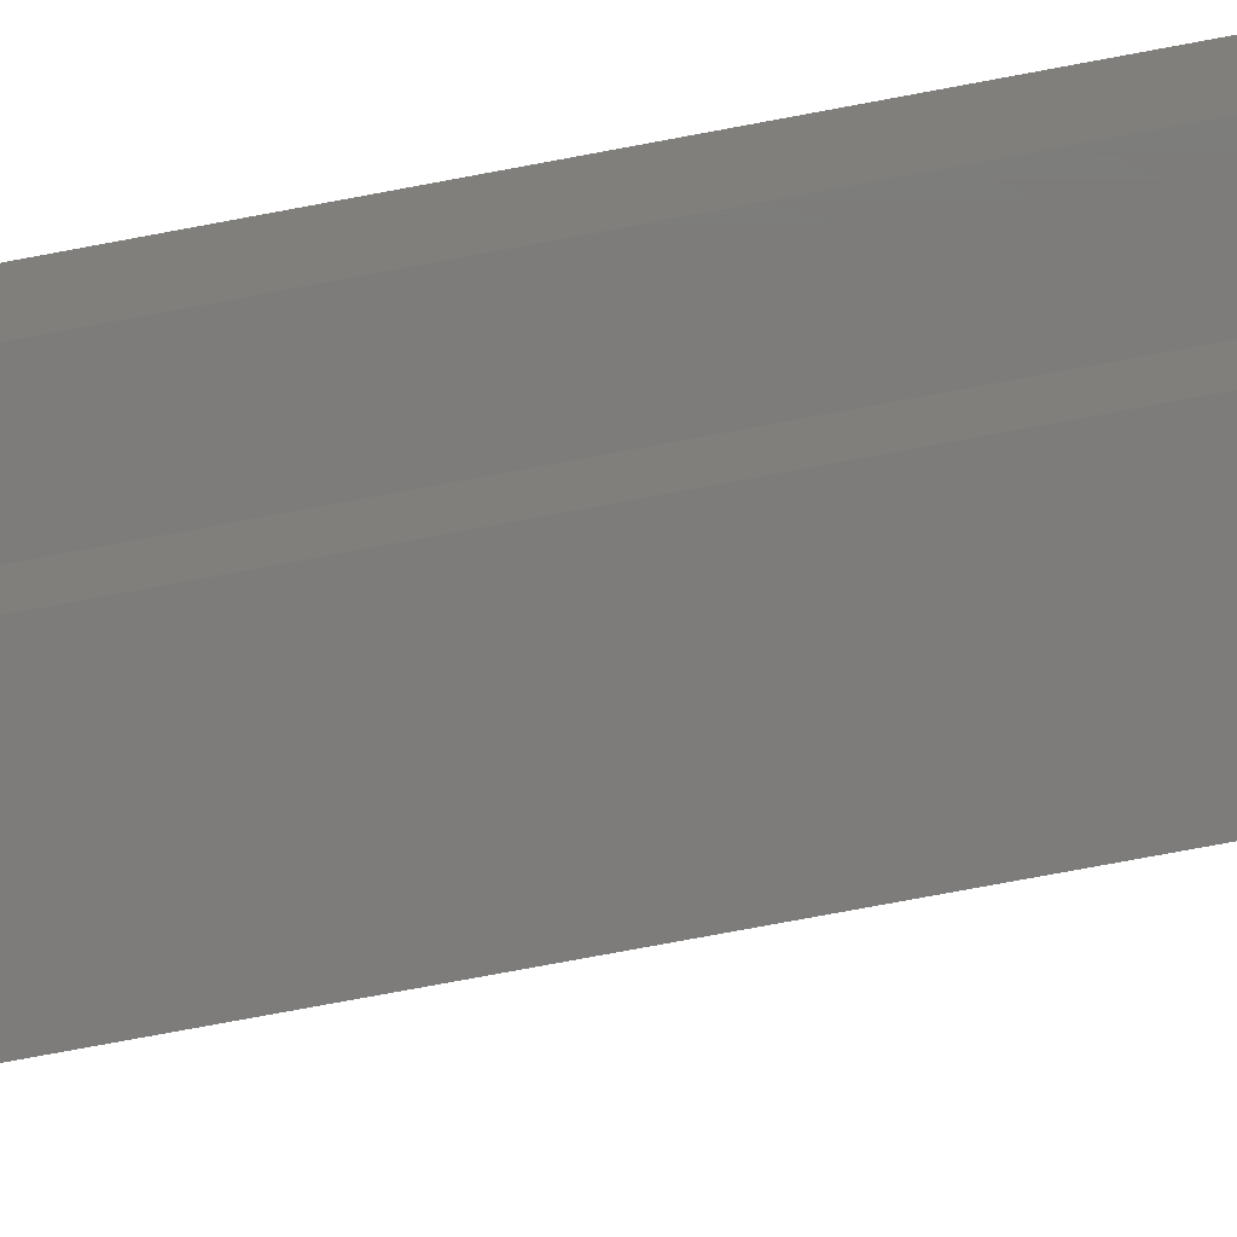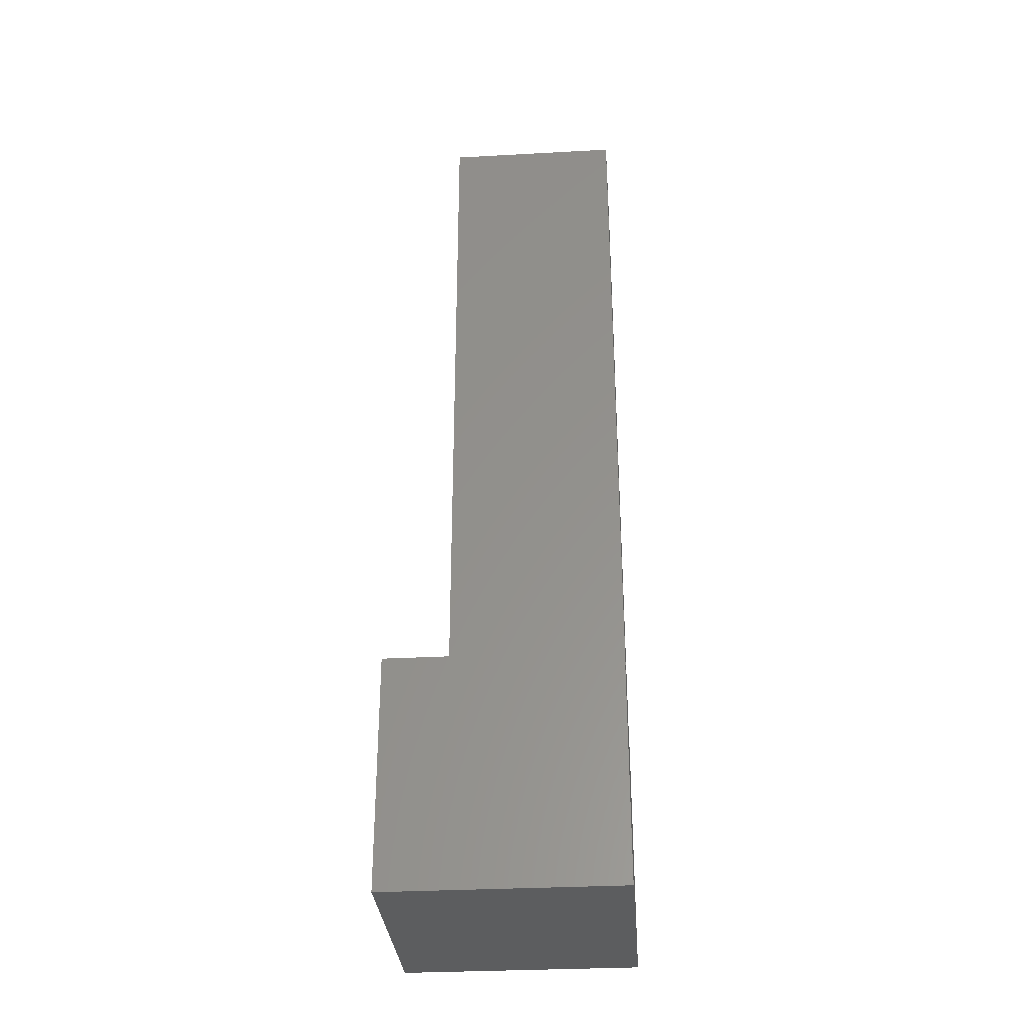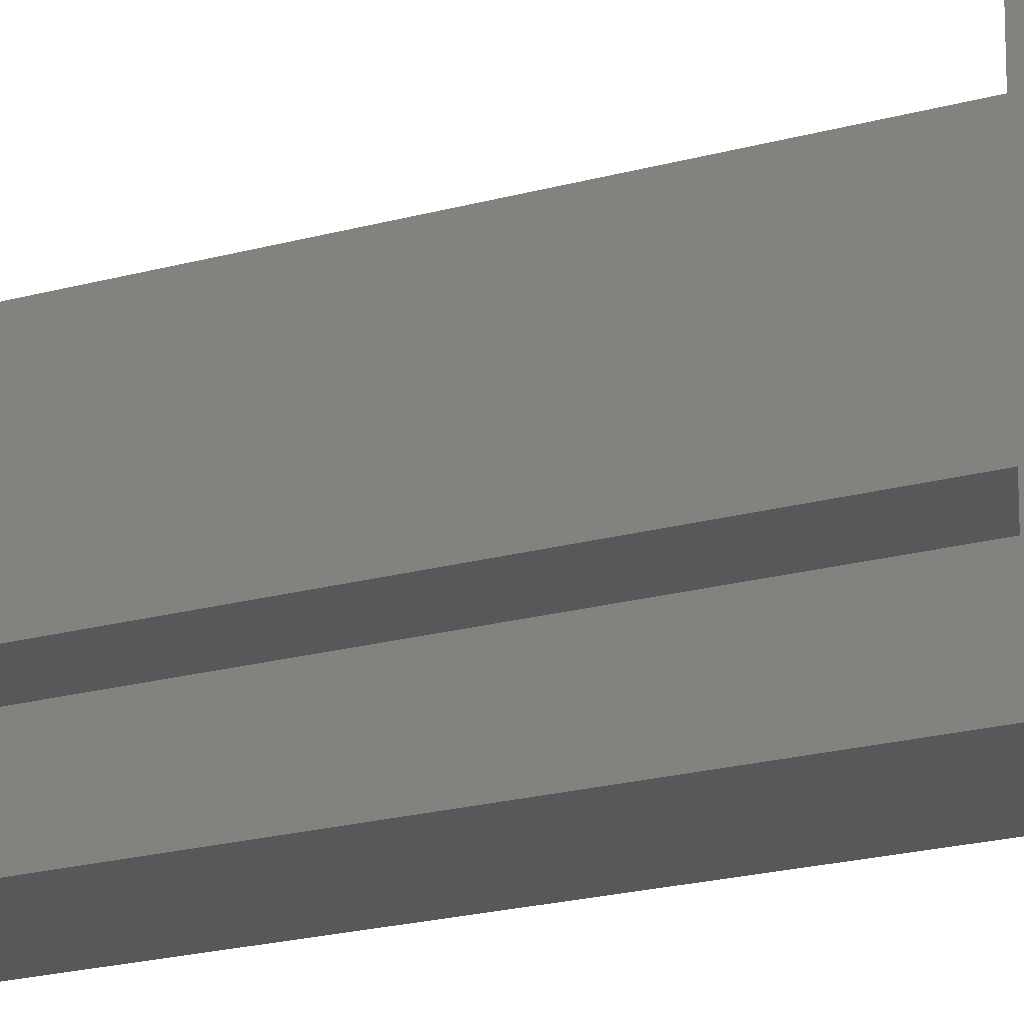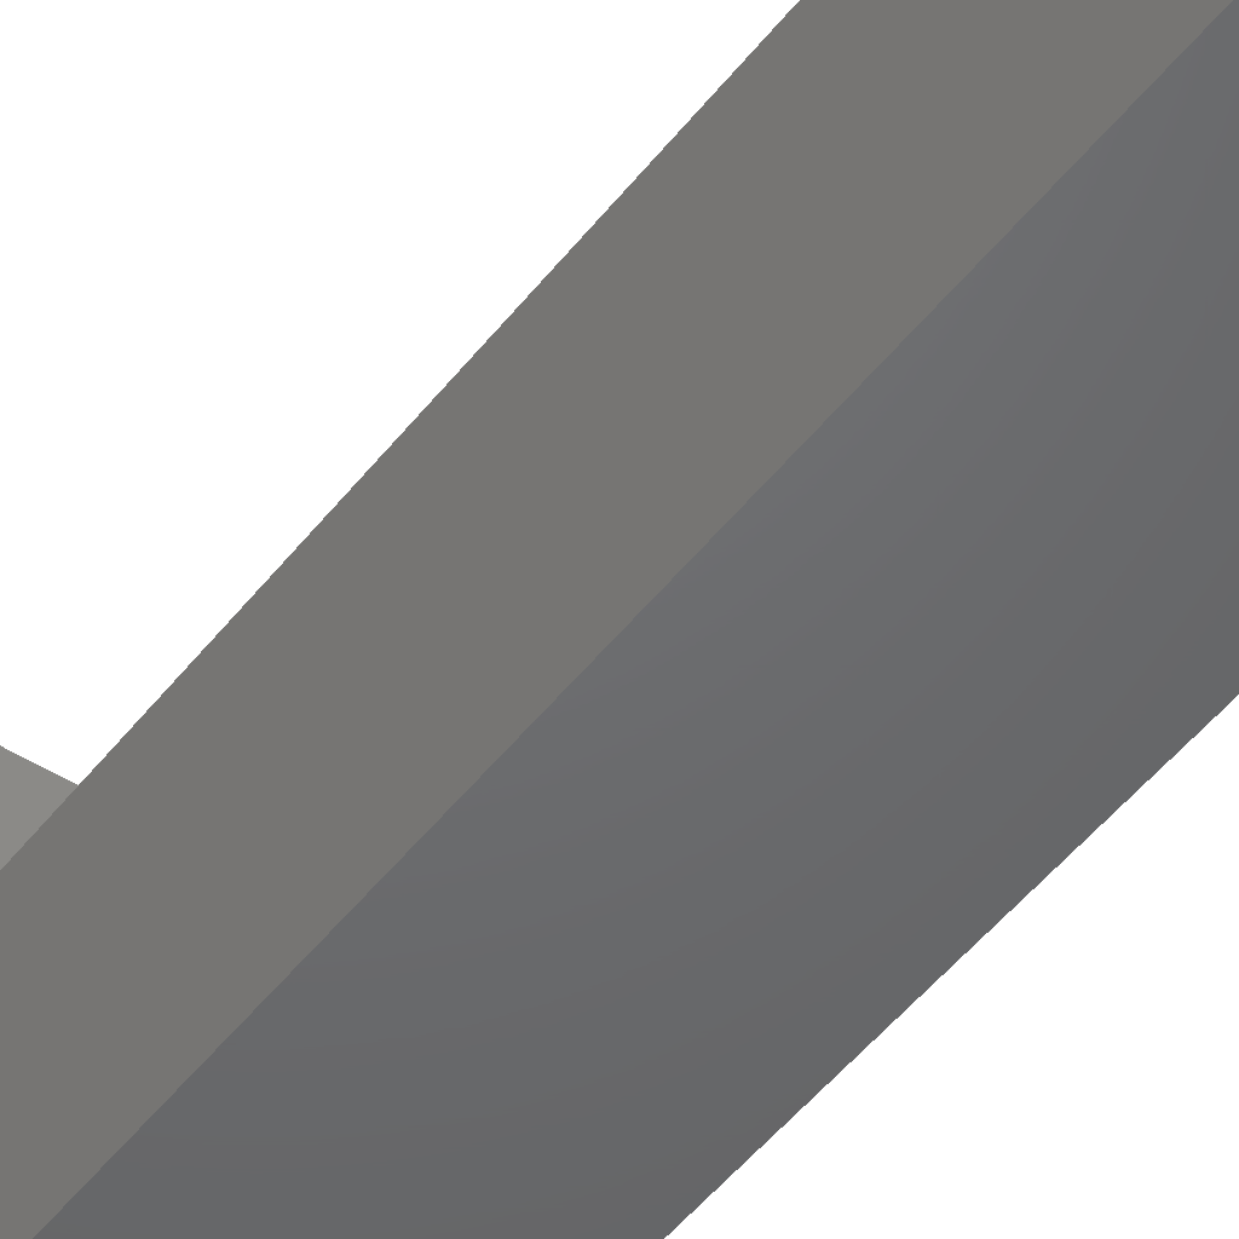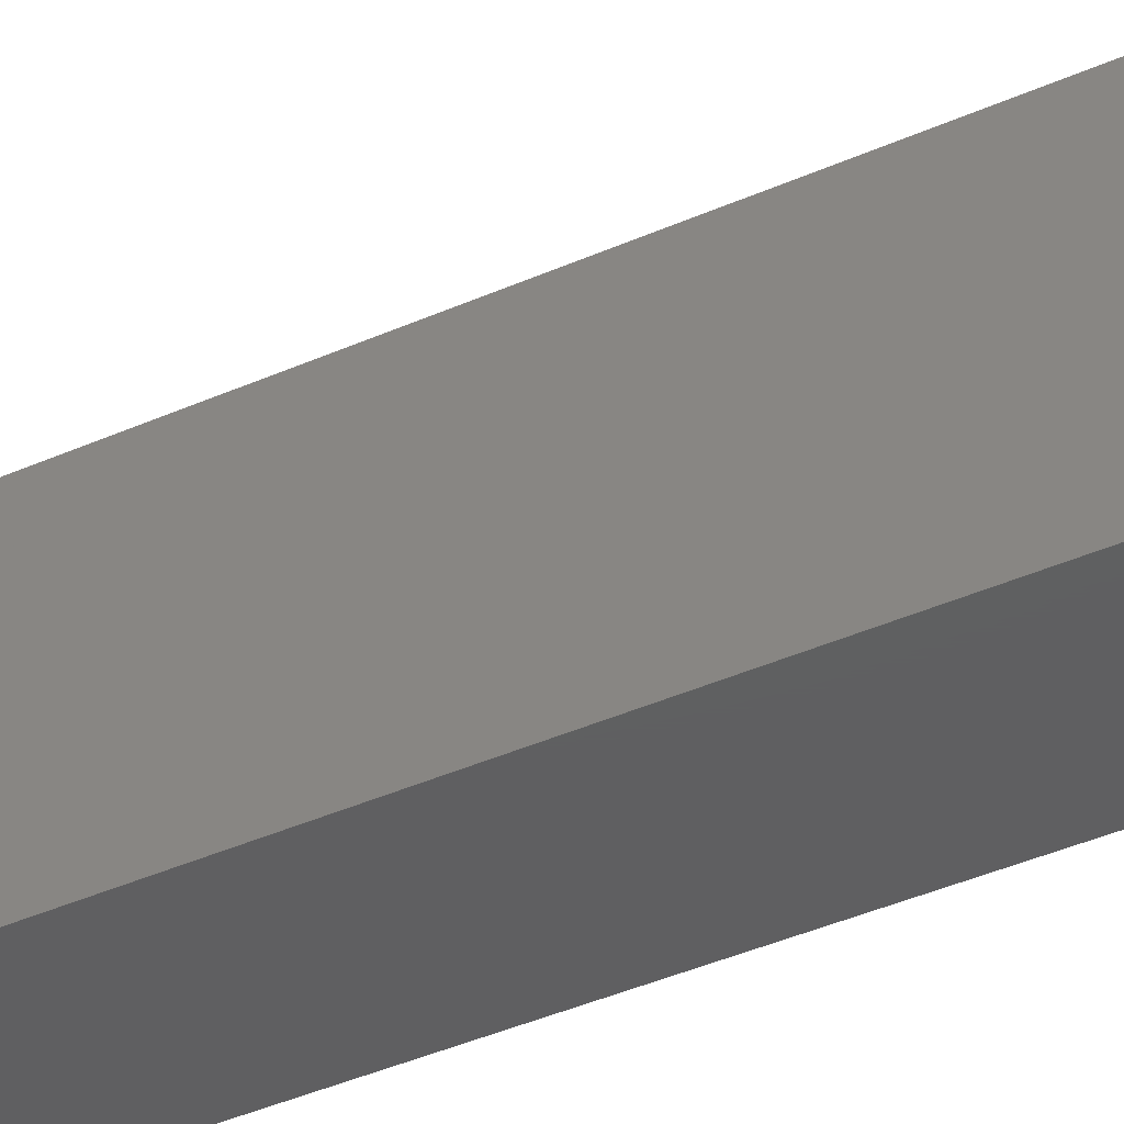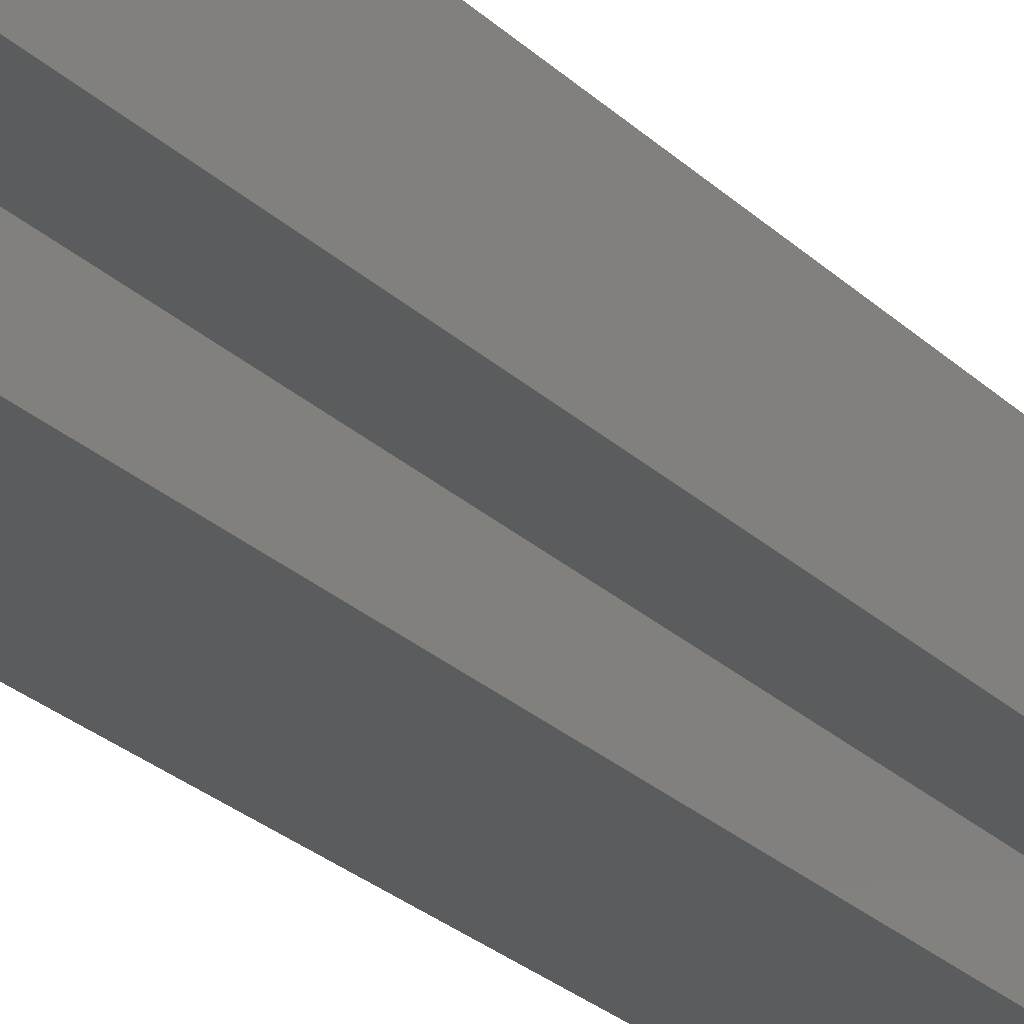
<metadata>
{"format":"stl","ext":"stl","renderer":"f3d","projection":"perspective","resolution":1024,"background":"white","views":[{"elev":-76.0,"azim":100.6,"up":"+Y"},{"elev":-32.0,"azim":-85.6,"up":"+Z"},{"elev":-18.5,"azim":119.3,"up":"+Y"},{"elev":-48.2,"azim":-35.8,"up":"+Y"},{"elev":-39.2,"azim":-60.7,"up":"+Y"},{"elev":-27.5,"azim":35.9,"up":"+Y"}]}
</metadata>
<code>
# stl→obj: 20 verts, 36 faces
v -0.5 -1 -3
v -1 -1 -3
v -1 -1 -5
v 0.5 -1 -3
v 1 -1 -5
v 1 -1 -3
v 0.5 -1 3
v -0.5 -1 3
v 1 -0.5 -3
v 1 0.5 -3
v 1 1 -5
v 1 1 -3
v 1 0.5 3
v 1 -0.5 3
v 0.5 -0.5 -3
v -0.5 0.5 -3
v -1 1 -3
v -1 1 -5
v 0.5 -0.5 3
v -0.5 0.5 3
f 1 2 3
f 4 3 5
f 4 1 3
f 6 4 5
f 7 8 1
f 7 1 4
f 9 6 5
f 10 5 11
f 10 9 5
f 12 10 11
f 13 14 9
f 13 9 10
f 9 4 6
f 9 15 4
f 16 2 1
f 16 17 2
f 12 16 10
f 12 17 16
f 2 17 18
f 2 18 3
f 11 3 18
f 11 5 3
f 19 4 15
f 19 7 4
f 15 14 19
f 15 9 14
f 16 8 20
f 16 1 8
f 13 19 14
f 8 7 19
f 20 19 13
f 20 8 19
f 20 10 16
f 20 13 10
f 17 12 11
f 17 11 18

</code>
